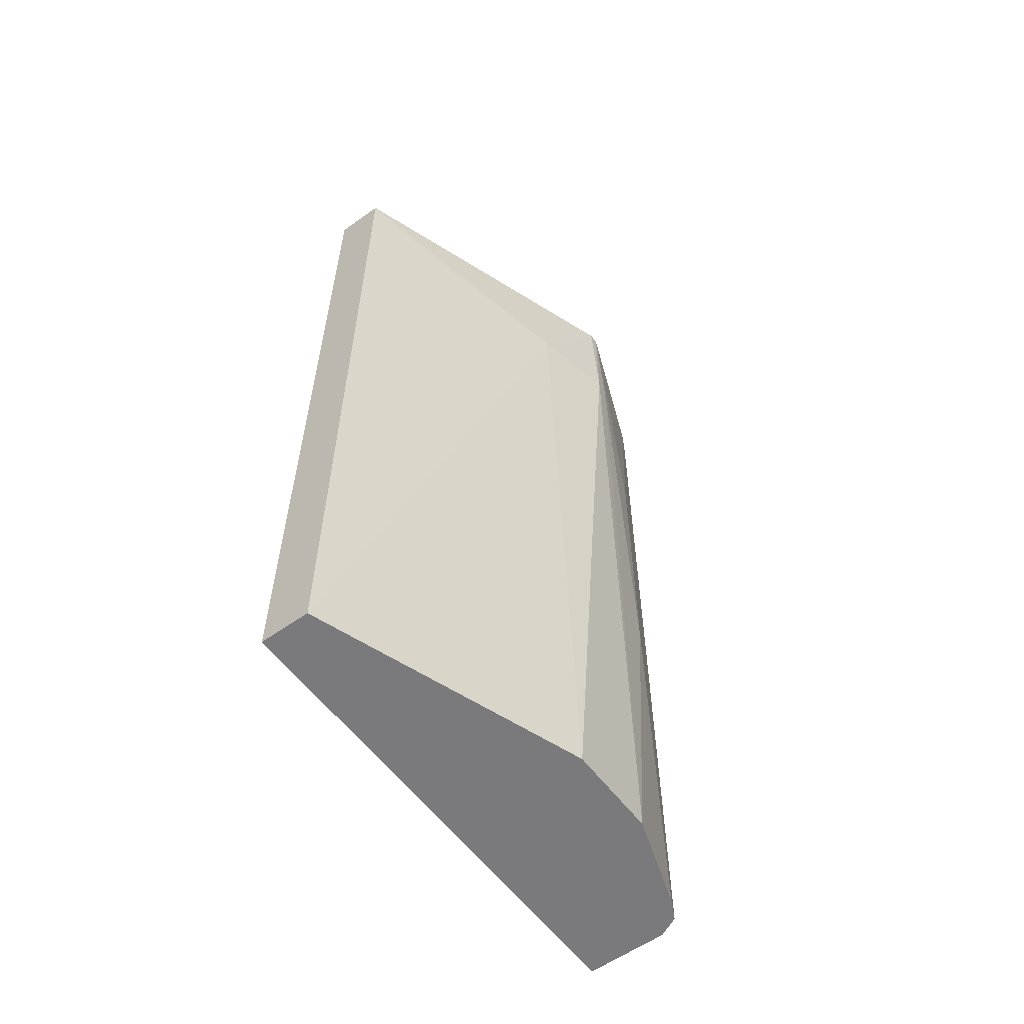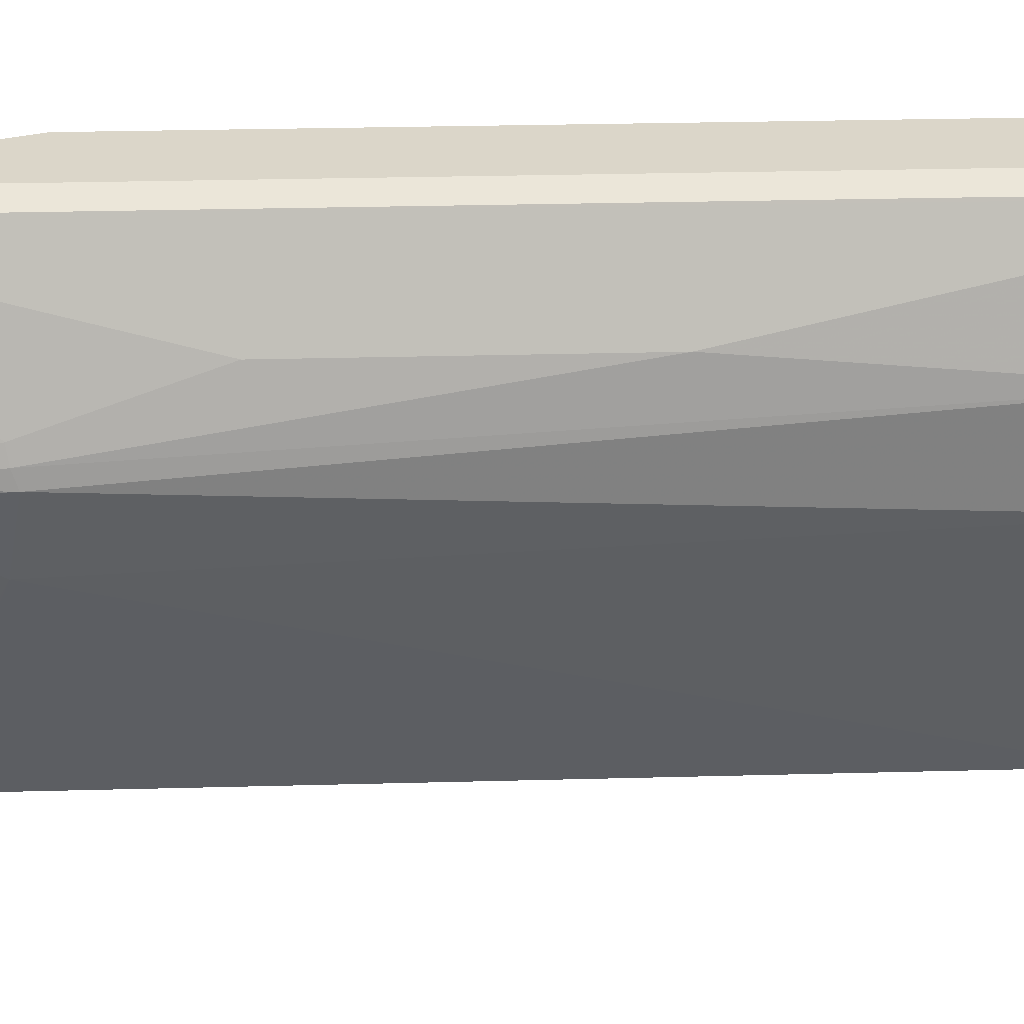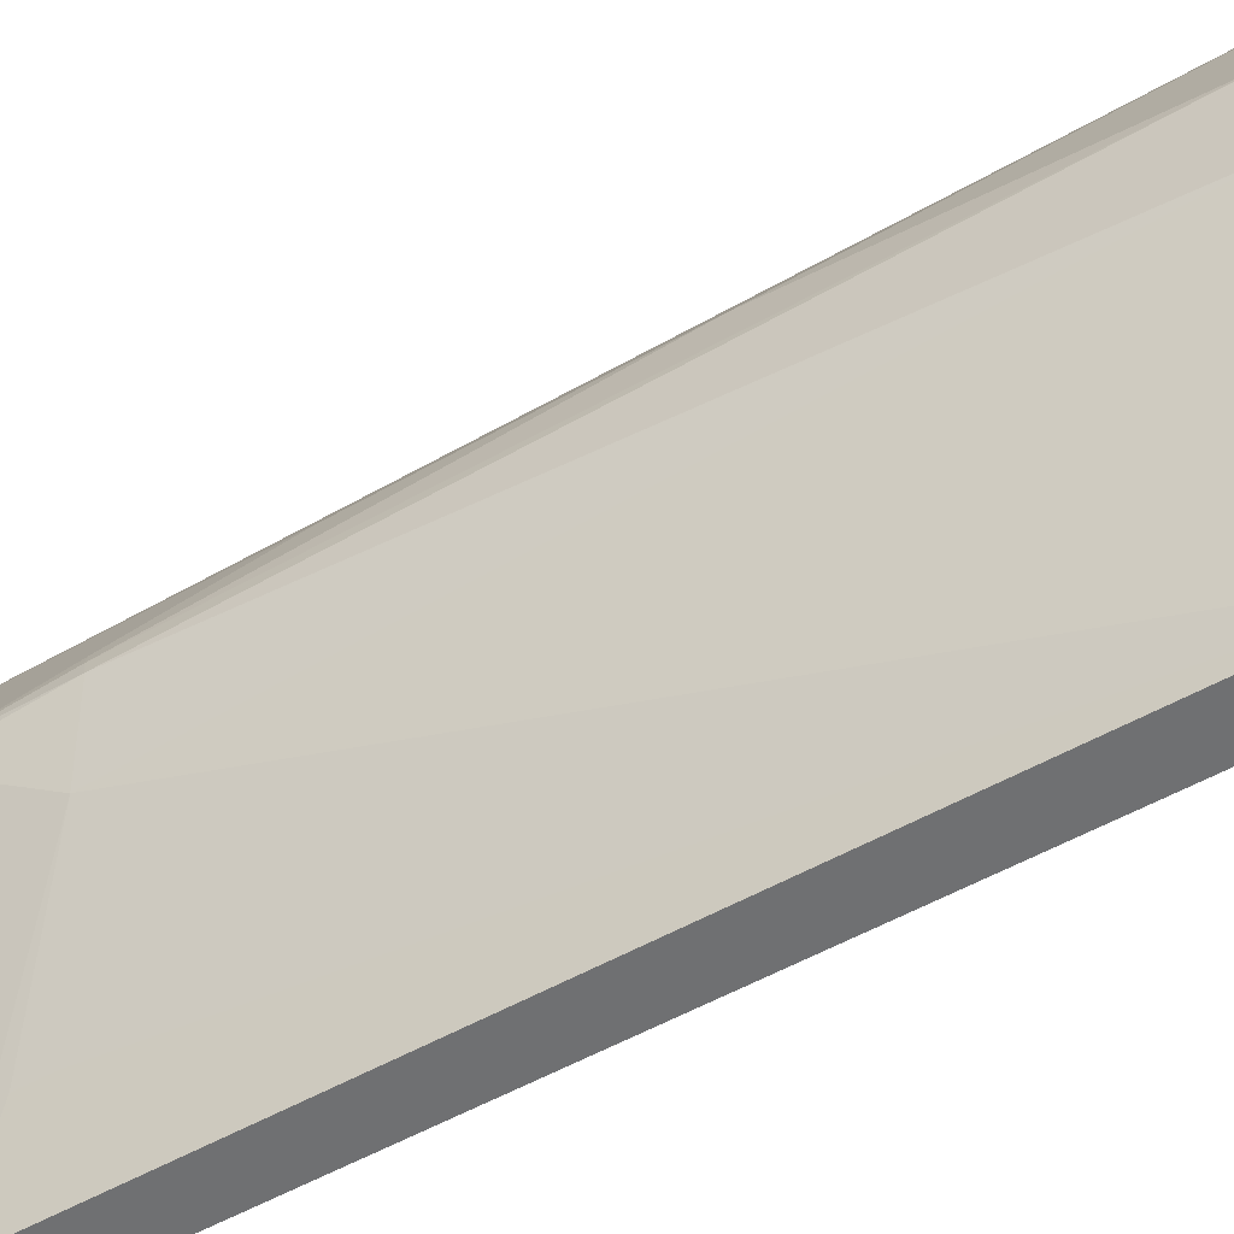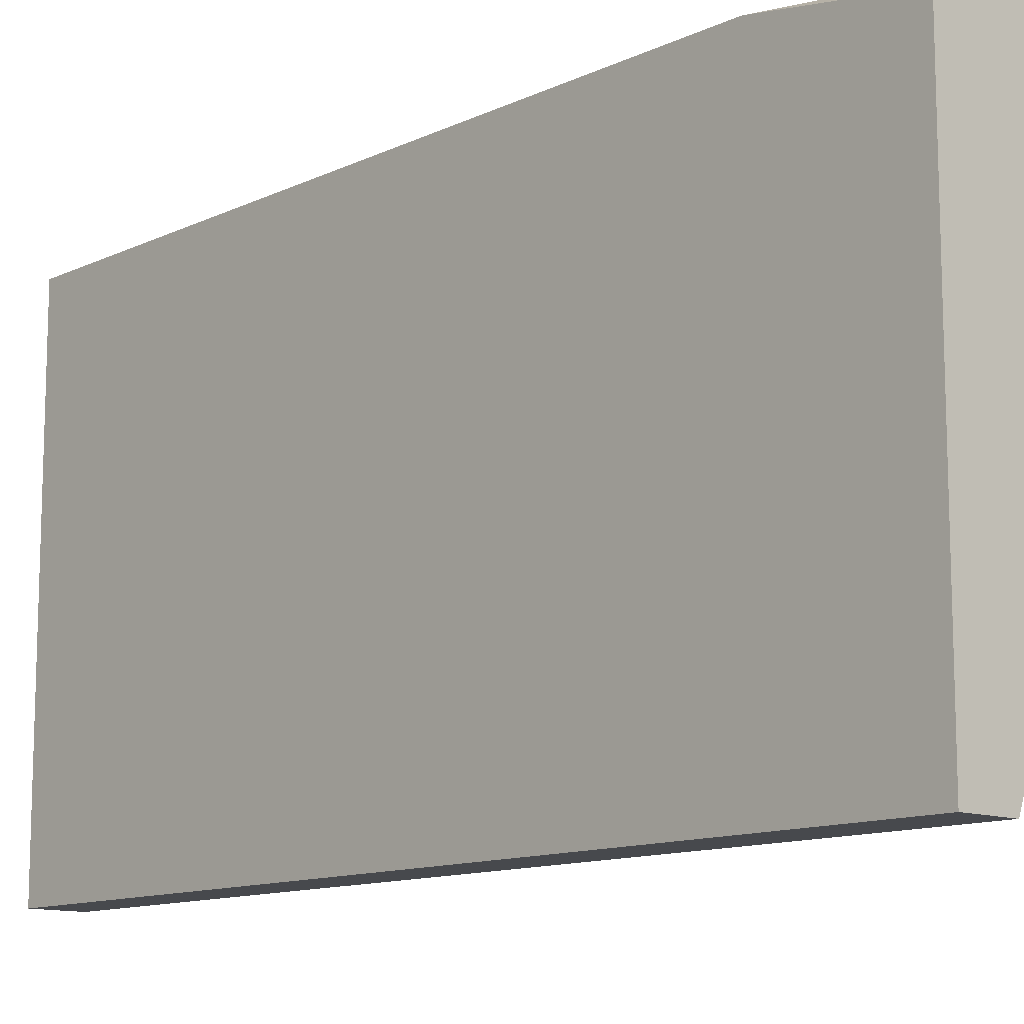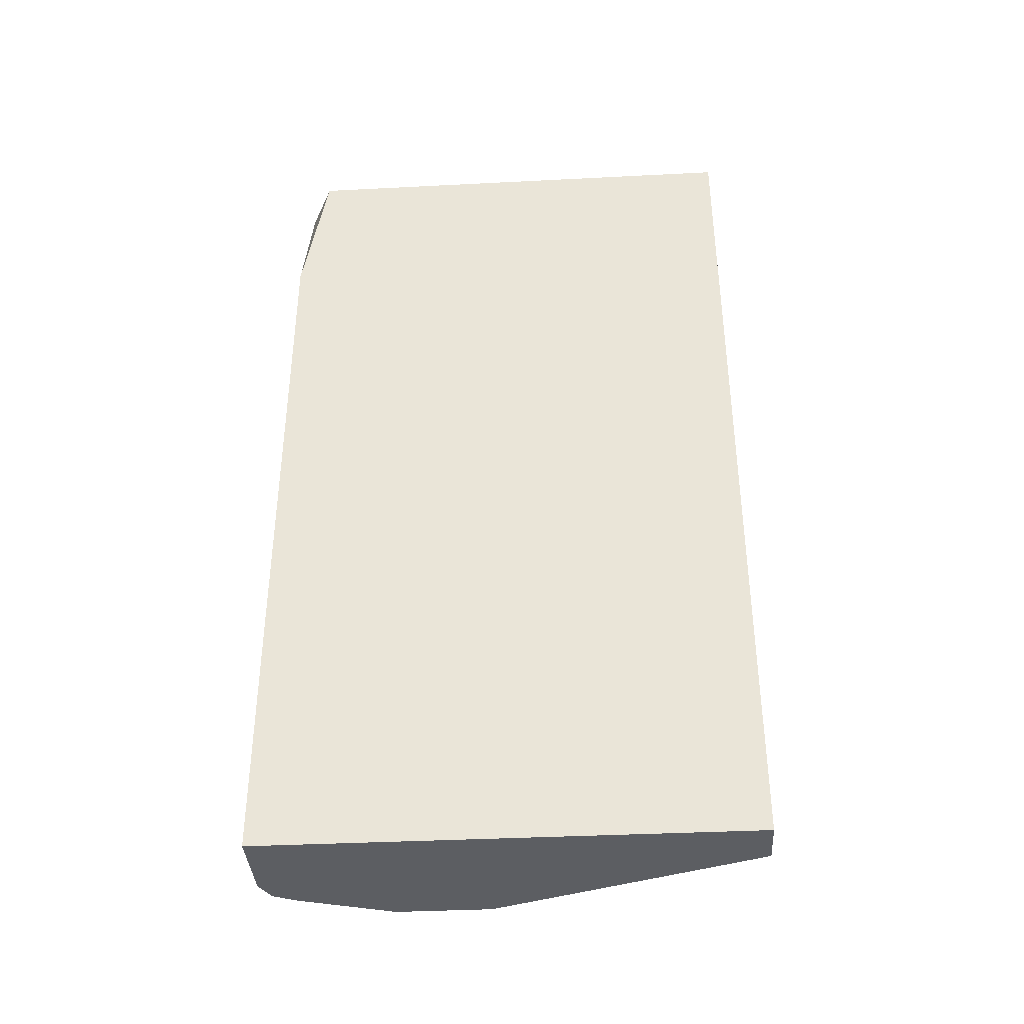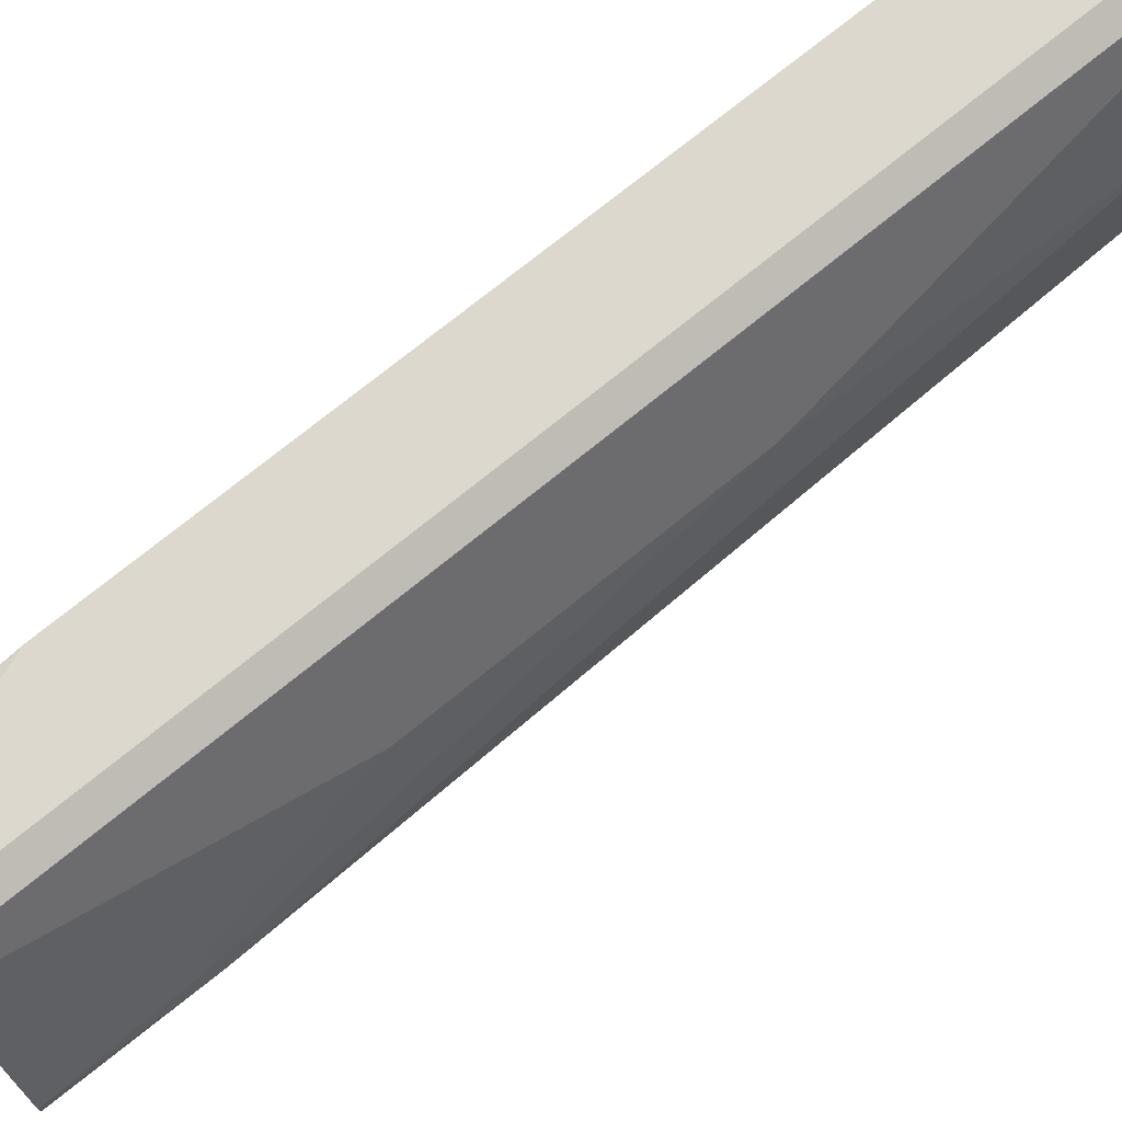
<metadata>
{"format":"obj","ext":"obj","renderer":"f3d","projection":"perspective","resolution":1024,"background":"white","views":[{"elev":-58.2,"azim":36.5,"up":"+Z"},{"elev":30.0,"azim":87.8,"up":"+Y"},{"elev":-54.8,"azim":121.0,"up":"+Y"},{"elev":-12.0,"azim":-42.0,"up":"+Y"},{"elev":-38.1,"azim":-86.3,"up":"+Z"},{"elev":72.2,"azim":50.6,"up":"+Y"}]}
</metadata>
<code>
v 0.01837 0.5509 -0.3043
v 0.0306 0.5448 -0.3043
v -0.02934 0.5509 -0.3043
v 0.01837 0.5509 0.2139
v 0.03147 0.5431 -0.3043
v 0.0306 0.5448 0.2139
v -0.02934 0.2671 -0.3043
v -0.02934 0.5509 0.1285
v 6.01e-06 0.5509 0.2139
v 0.05509 0.4958 -0.1101
v 0.03672 0.5326 -0.3043
v 0.03672 0.5326 0.2139
v 0.05509 0.4958 0.05508
v 6.01e-06 0.2671 -0.3043
v -0.02934 0.2671 0.2139
v -0.02934 0.5362 0.2139
v -0.02731 0.5372 0.2139
v 0.05509 0.4775 -0.3043
v 0.06733 0.4591 0.1408
v 0.06733 0.453 0.2139
v 0.06427 0.4683 0.1423
v 0.0328 0.3594 -0.3043
v 0.05509 0.404 0.1469
v 0.01837 0.3122 0.1653
v 6.01e-06 0.2671 0.2139
v 0.05509 0.4224 -0.3043
v 0.06886 0.4499 0.1377
v 0.06733 0.4468 0.2139
v 0.01837 0.3122 0.1836
f 14 22 23
f 13 21 19
f 12 21 13
f 12 20 21
f 10 19 18
f 8 16 17
f 8 17 9
f 7 25 15
f 14 23 24
f 7 14 25
f 10 18 11
f 14 24 29
f 23 25 29
f 18 19 27
f 18 27 26
f 19 21 20
f 19 20 27
f 20 28 27
f 22 26 23
f 23 27 28
f 23 28 25
f 23 29 24
f 23 26 27
f 5 13 10
f 14 29 25
f 5 12 13
f 10 13 19
f 5 10 11
f 5 6 12
f 1 5 11
f 1 11 18
f 1 18 26
f 1 26 22
f 1 22 14
f 1 14 7
f 1 7 3
f 1 3 8
f 1 8 9
f 1 9 4
f 1 4 6
f 1 6 2
f 1 2 5
f 3 7 15
f 3 15 16
f 3 16 8
f 4 9 17
f 4 17 16
f 4 12 6
f 4 16 15
f 4 15 25
f 4 25 28
f 4 28 20
f 4 20 12
f 2 6 5

</code>
